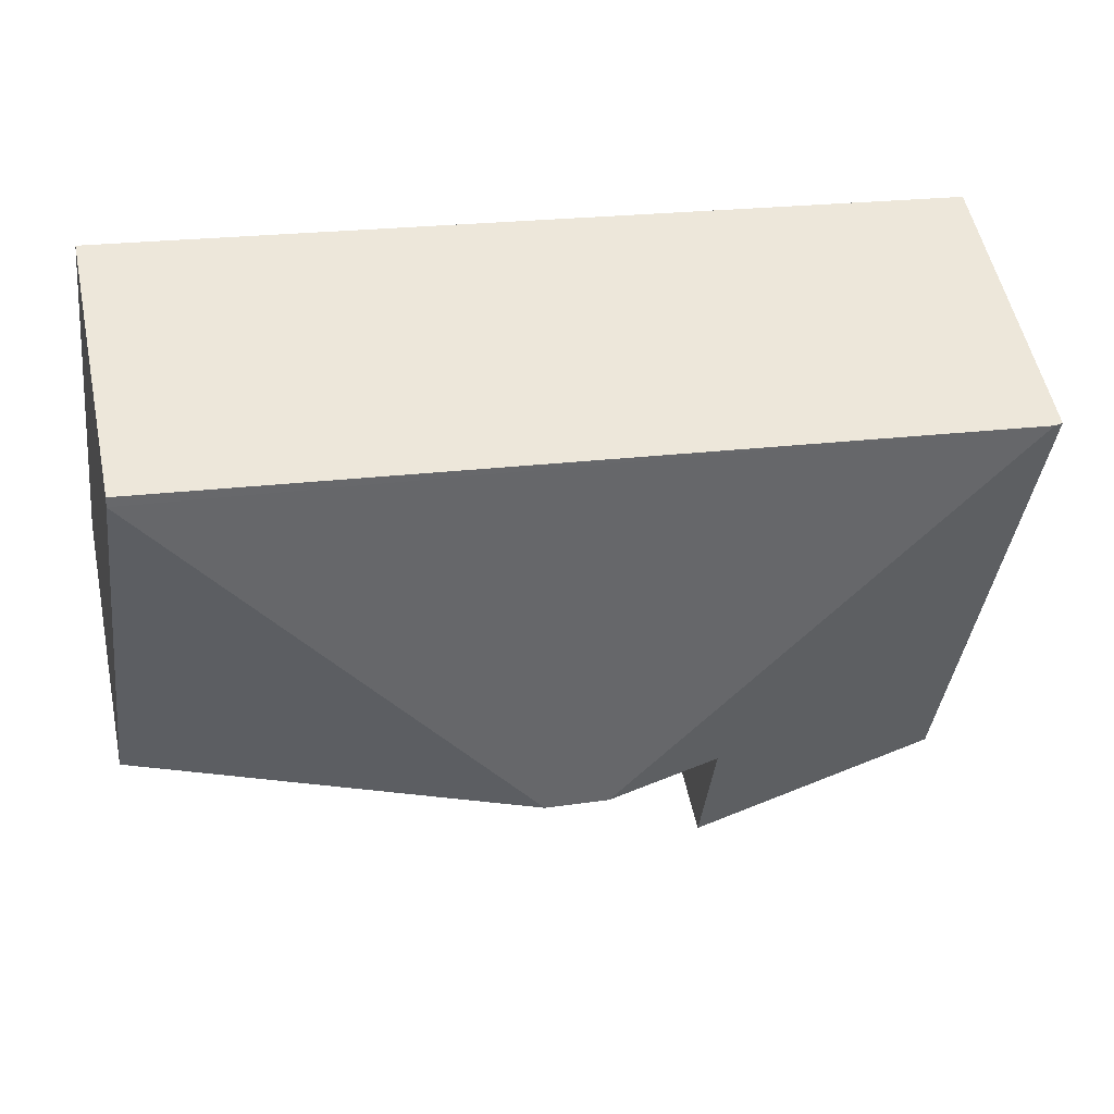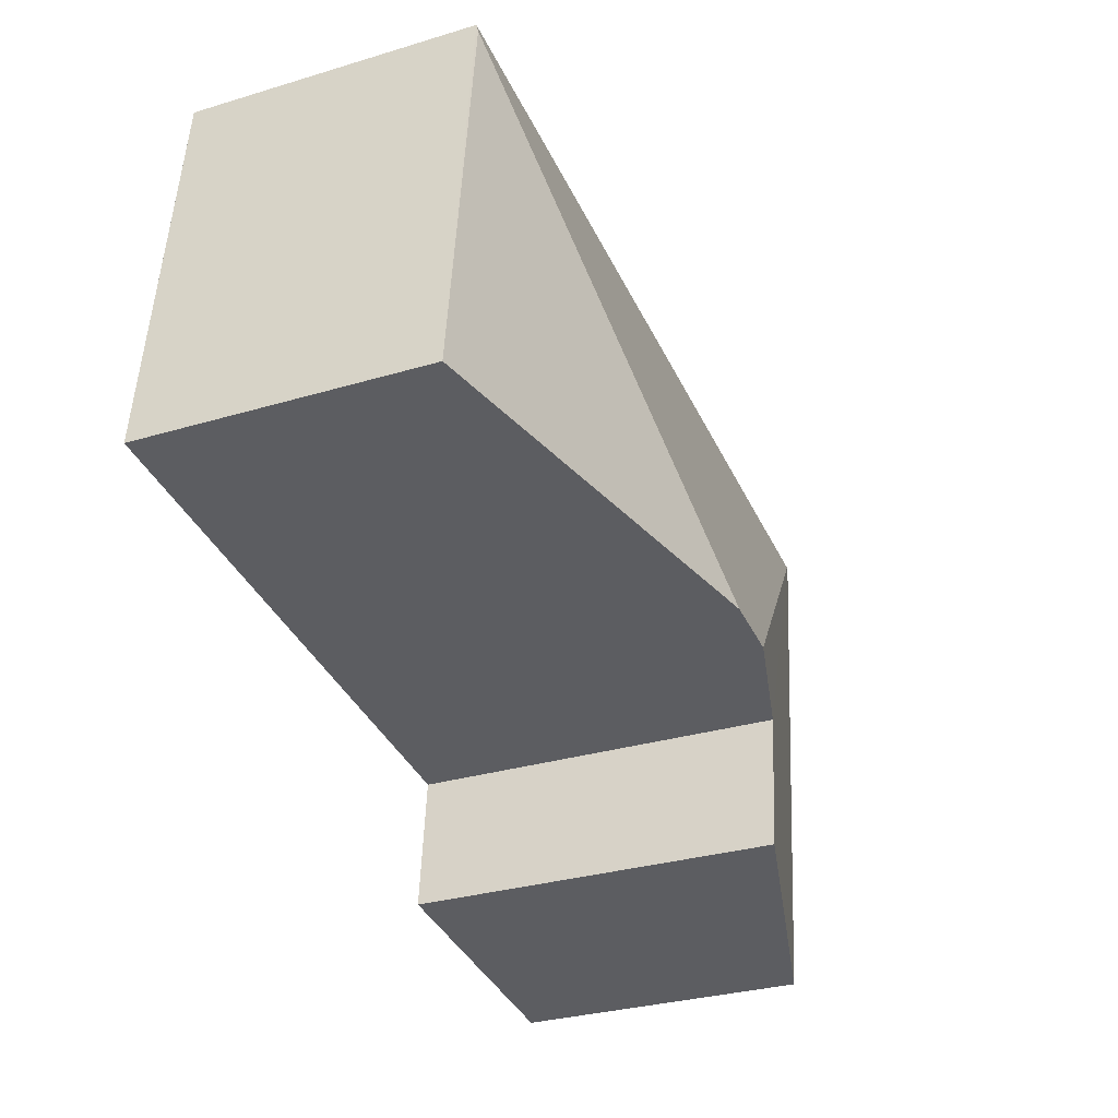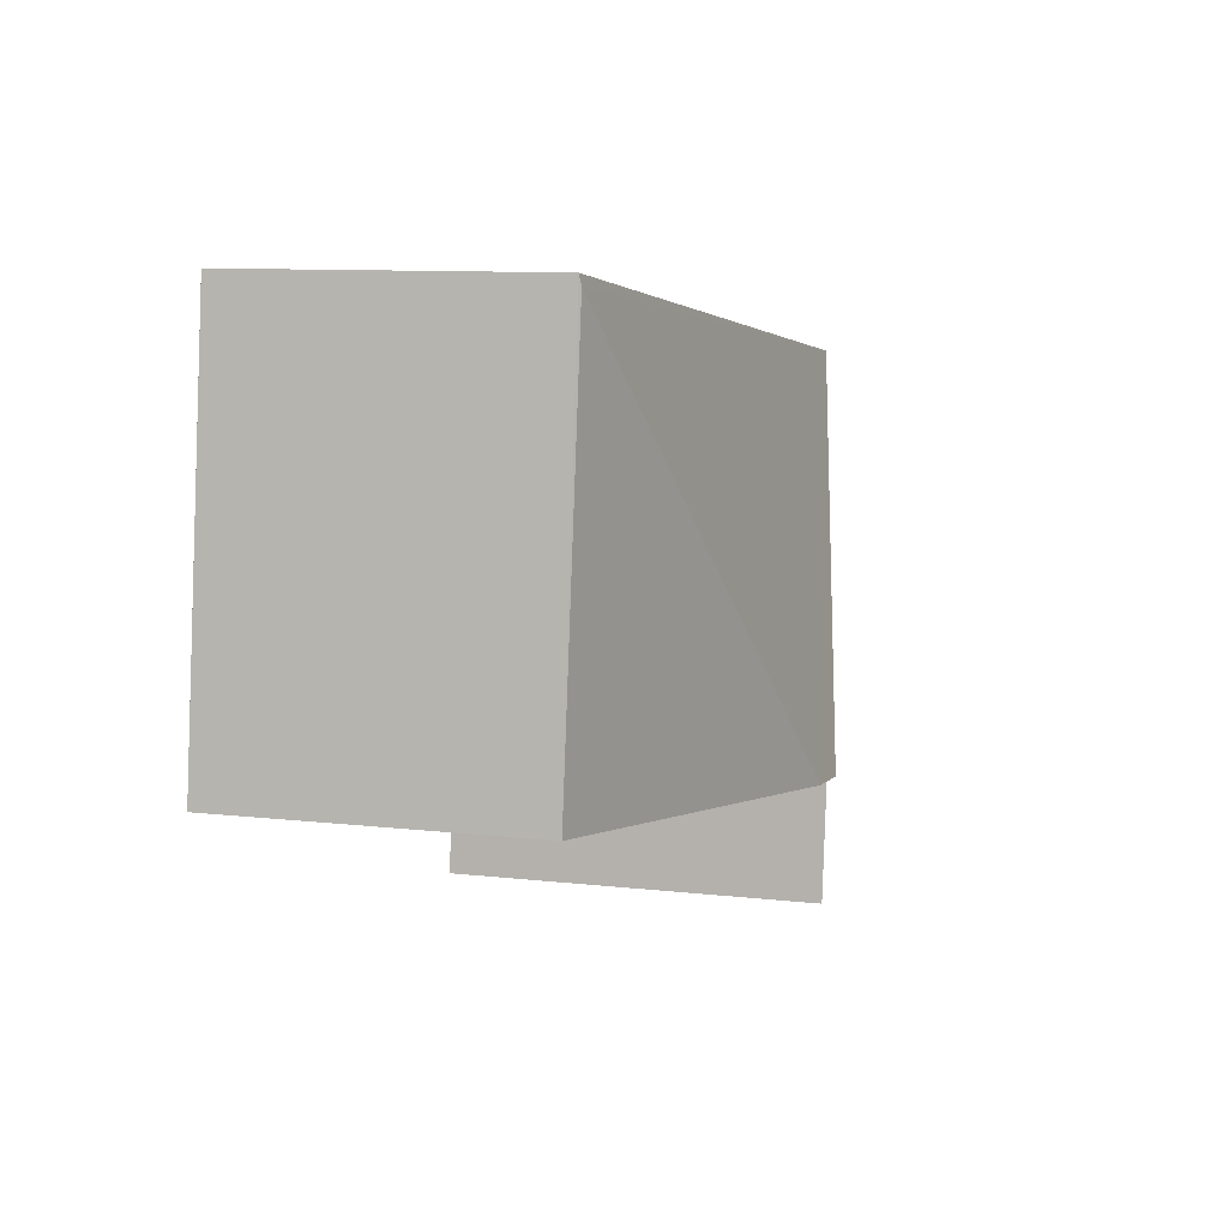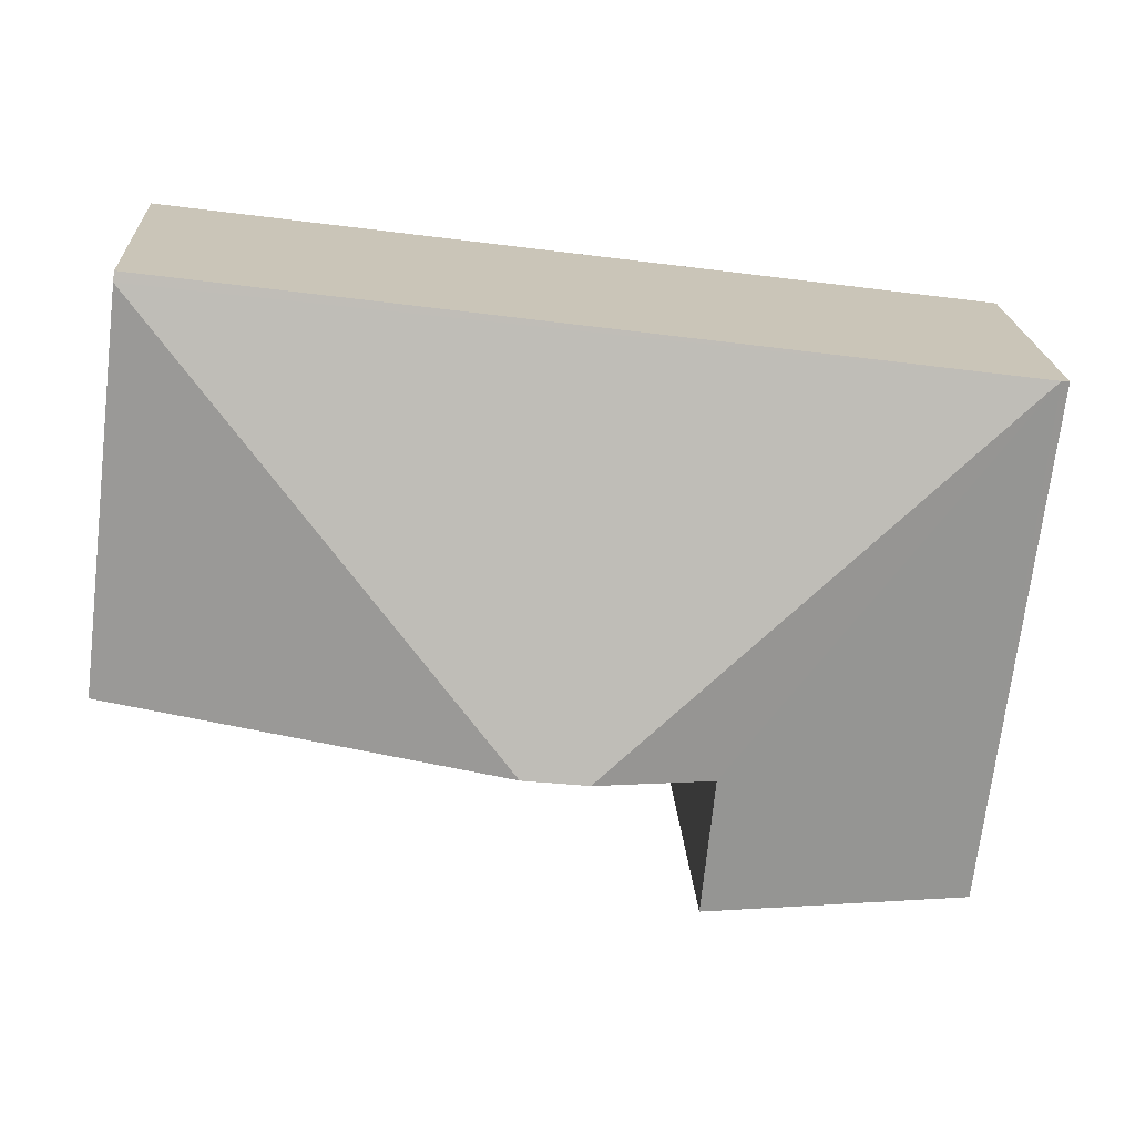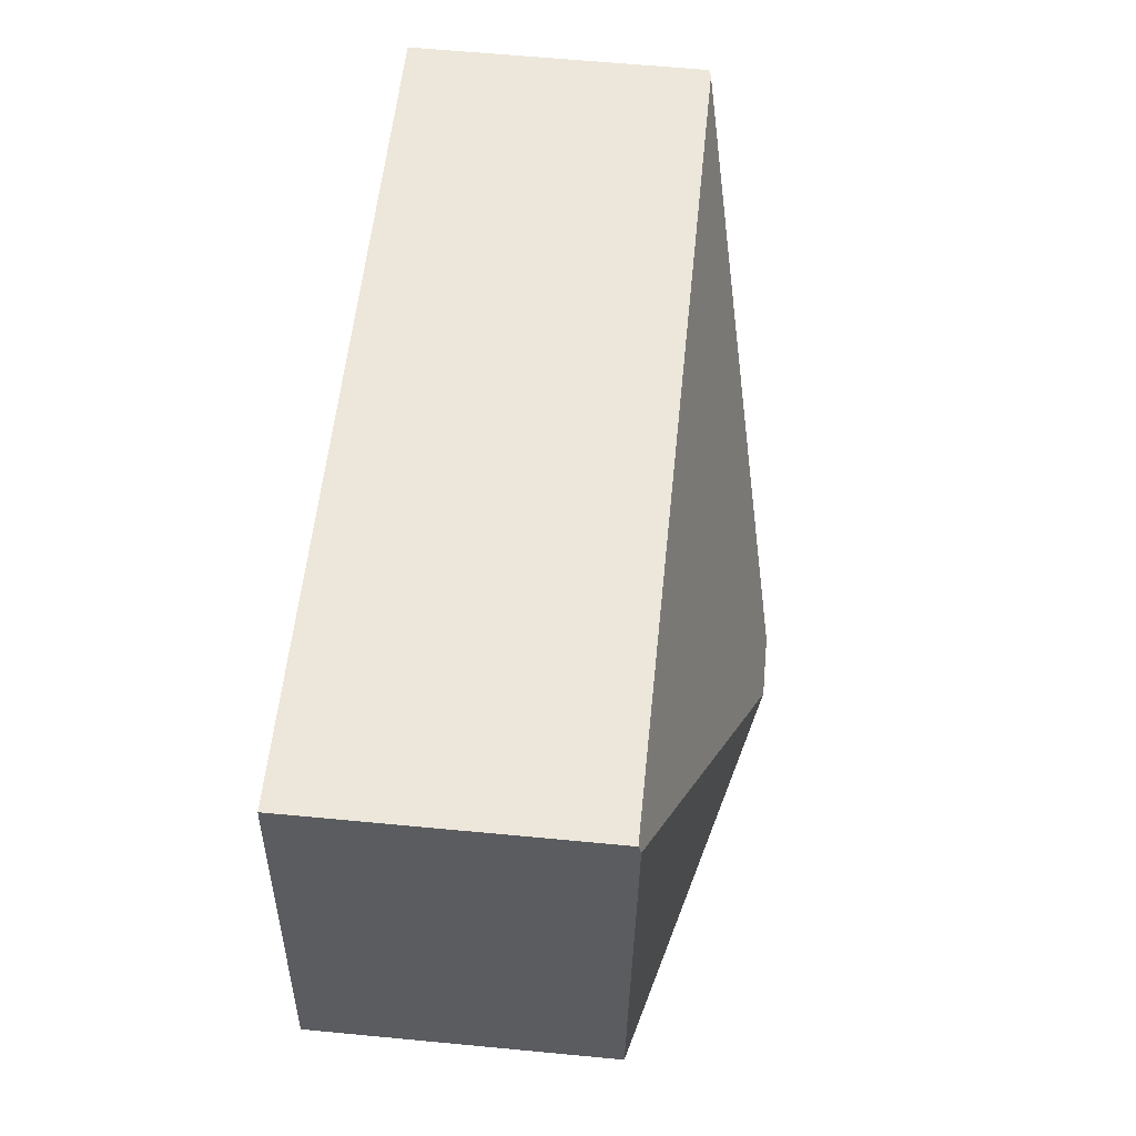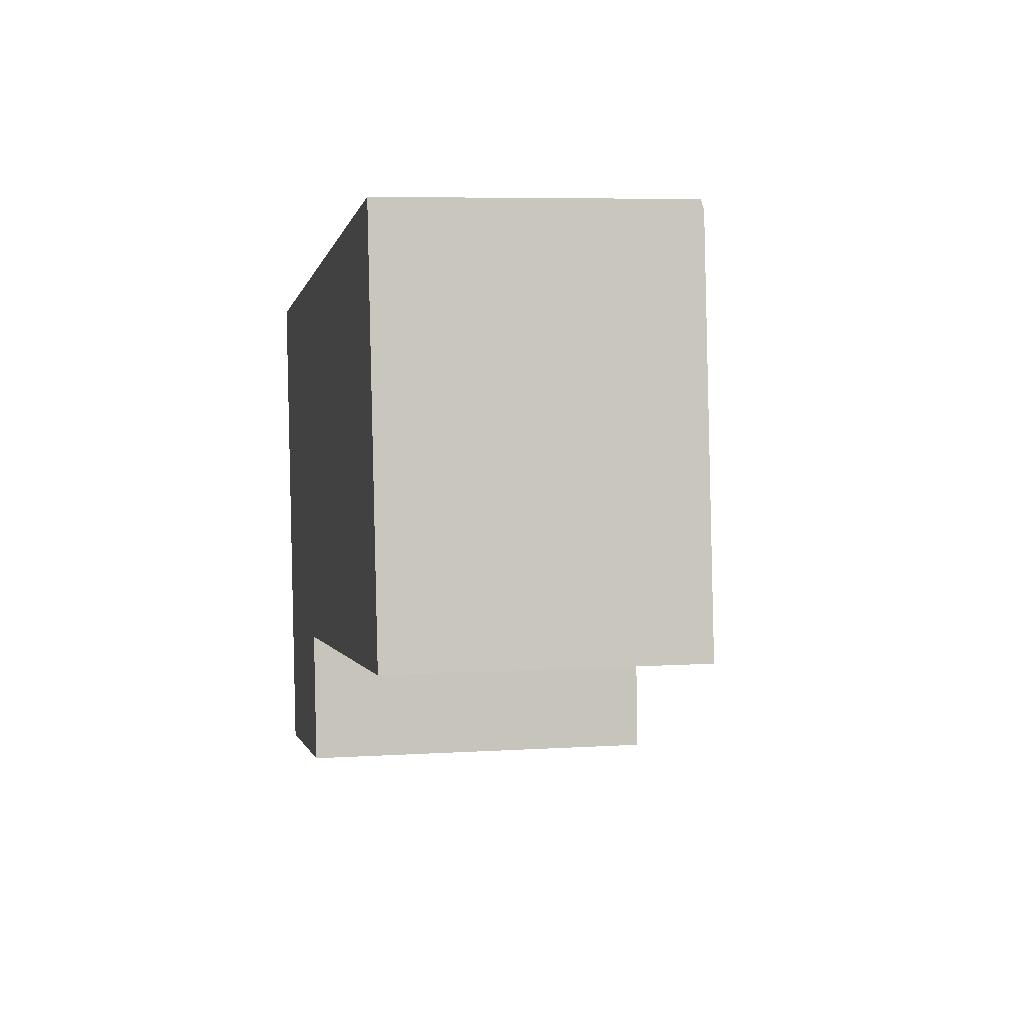
<metadata>
{"format":"obj","ext":"obj","renderer":"f3d","projection":"perspective","resolution":1024,"background":"white","views":[{"elev":53.6,"azim":168.1,"up":"+Z"},{"elev":-30.7,"azim":113.4,"up":"+Z"},{"elev":9.9,"azim":106.5,"up":"+Z"},{"elev":20.2,"azim":176.8,"up":"+Z"},{"elev":62.2,"azim":95.5,"up":"+Z"},{"elev":6.4,"azim":79.3,"up":"+Z"}]}
</metadata>
<code>
v  6.096 2.117 0.737
v  0.06 2.129 0.008
v  6.087 2.098 0.806
v  3.611 2.873 -2.394
v  3.151 2.873 -2.445
v  6.444 2.112 -2.078
v  0.437 2.113 -3.738
v  2.305 2.646 -2.539
v  2.401 2.641 -3.508
v  0 2.113 1.294e-16
v  2.401 2.148e-16 -3.508
v  0.437 2.289e-16 -3.738
v  6.444 1.272e-16 -2.078
v  3.611 1.466e-16 -2.394
v  3.151 1.497e-16 -2.445
v  2.305 1.555e-16 -2.539
v  0 0 0
v  6.087 -4.935e-17 0.806
v  0.06 -4.899e-19 0.008
v  6.096 -4.513e-17 0.737
g defaultobject
f 1 2 3
f 2 1 4
f 2 4 5
f 4 1 6
f 7 8 9
f 8 2 5
f 2 8 7
f 2 7 10
f 11 7 9
f 7 11 12
f 13 4 6
f 4 13 14
f 4 14 5
f 5 14 8
f 8 14 15
f 8 15 16
f 12 10 7
f 10 12 17
f 10 3 2
f 3 10 17
f 3 17 18
f 18 17 19
f 3 6 1
f 6 3 18
f 6 18 13
f 13 18 20
f 16 9 8
f 9 16 11
f 11 16 12
f 12 19 17
f 19 12 18
f 18 12 20
f 20 12 16
f 20 16 13
f 13 16 15
f 13 15 14

</code>
